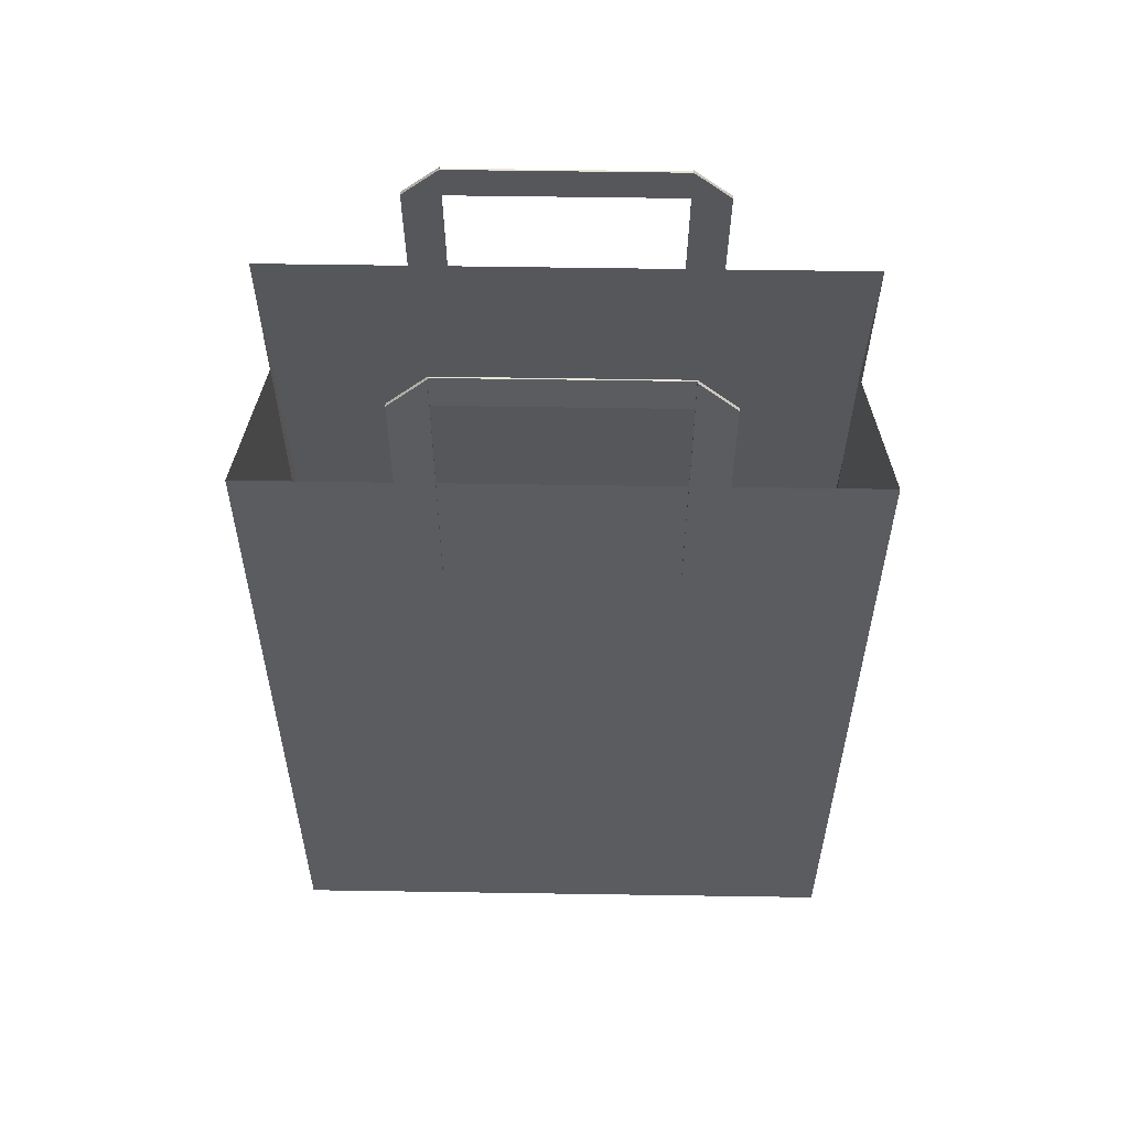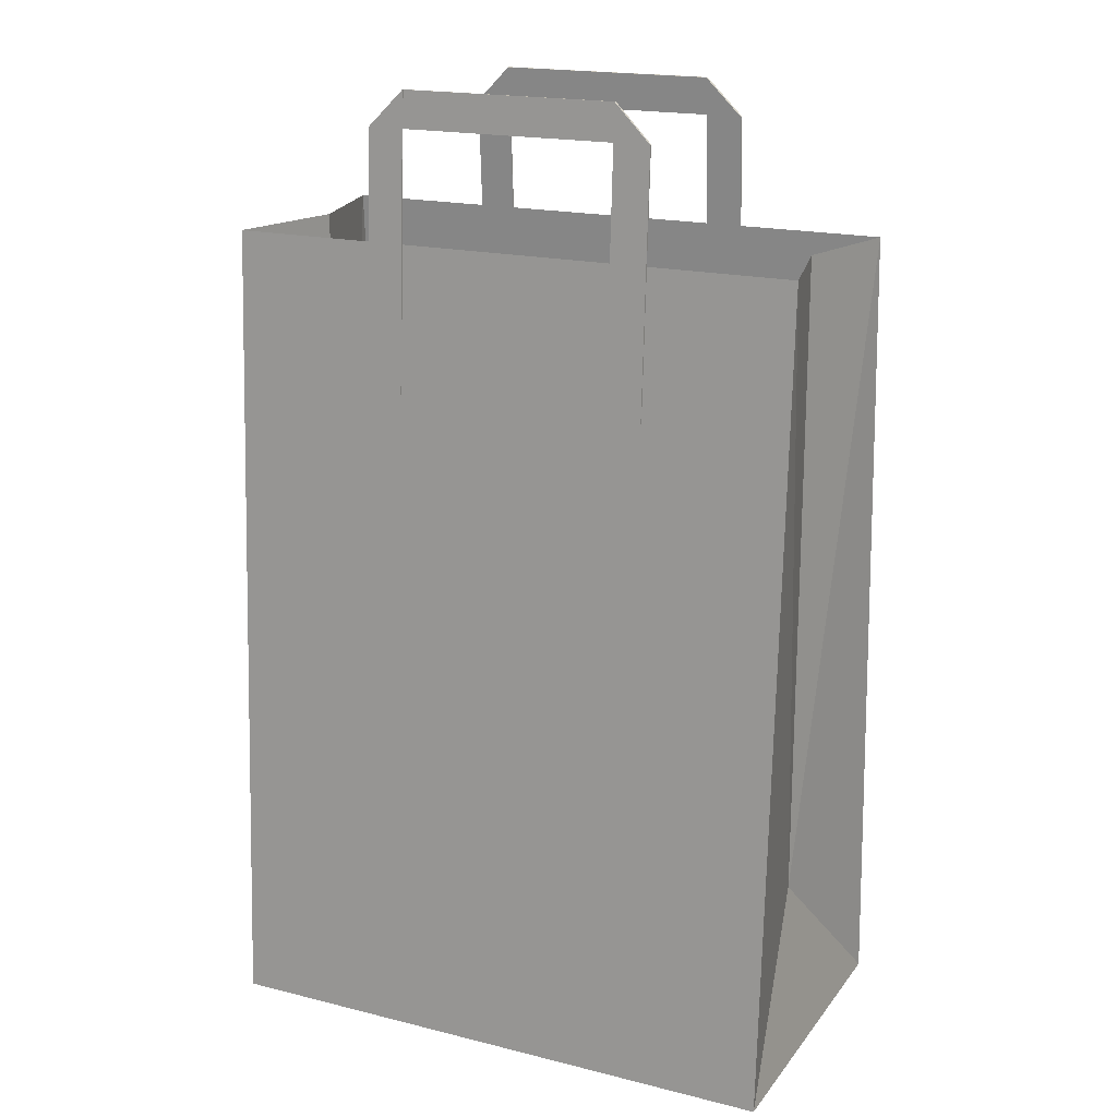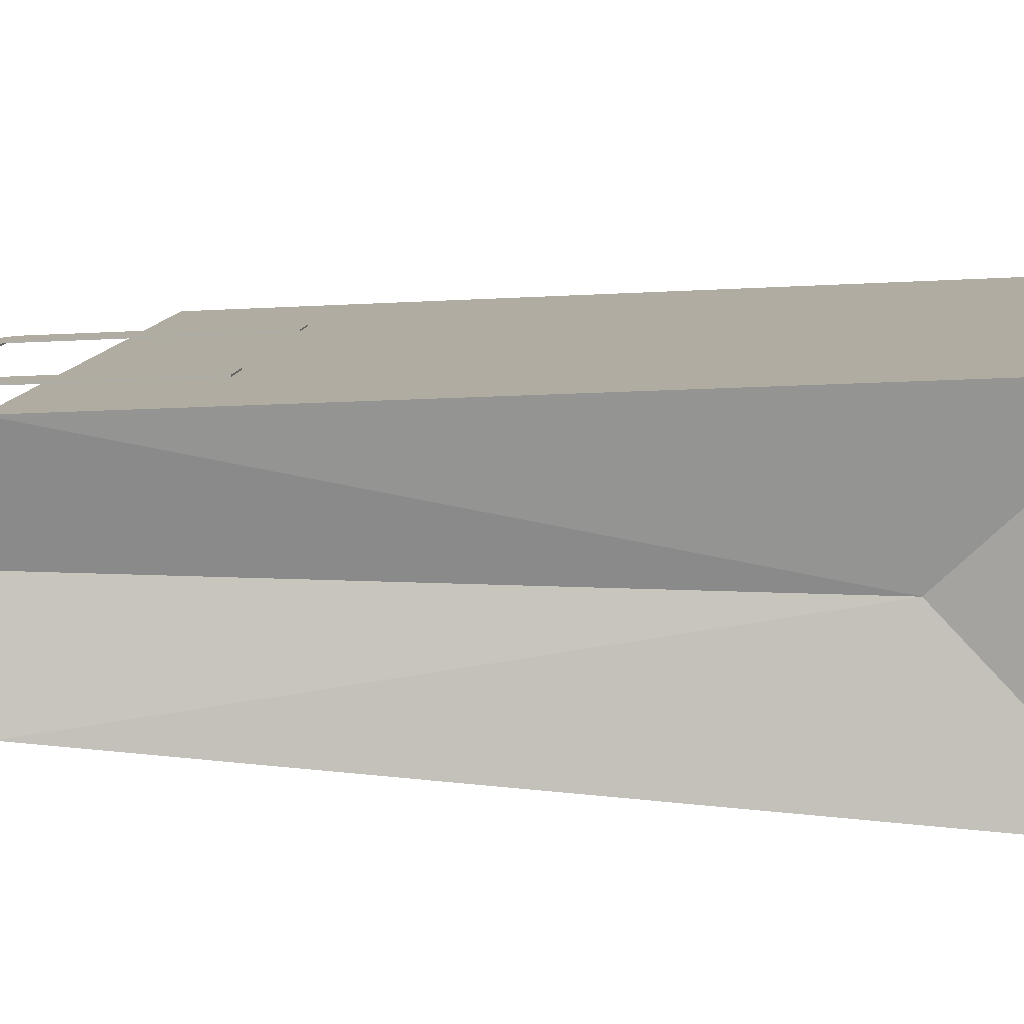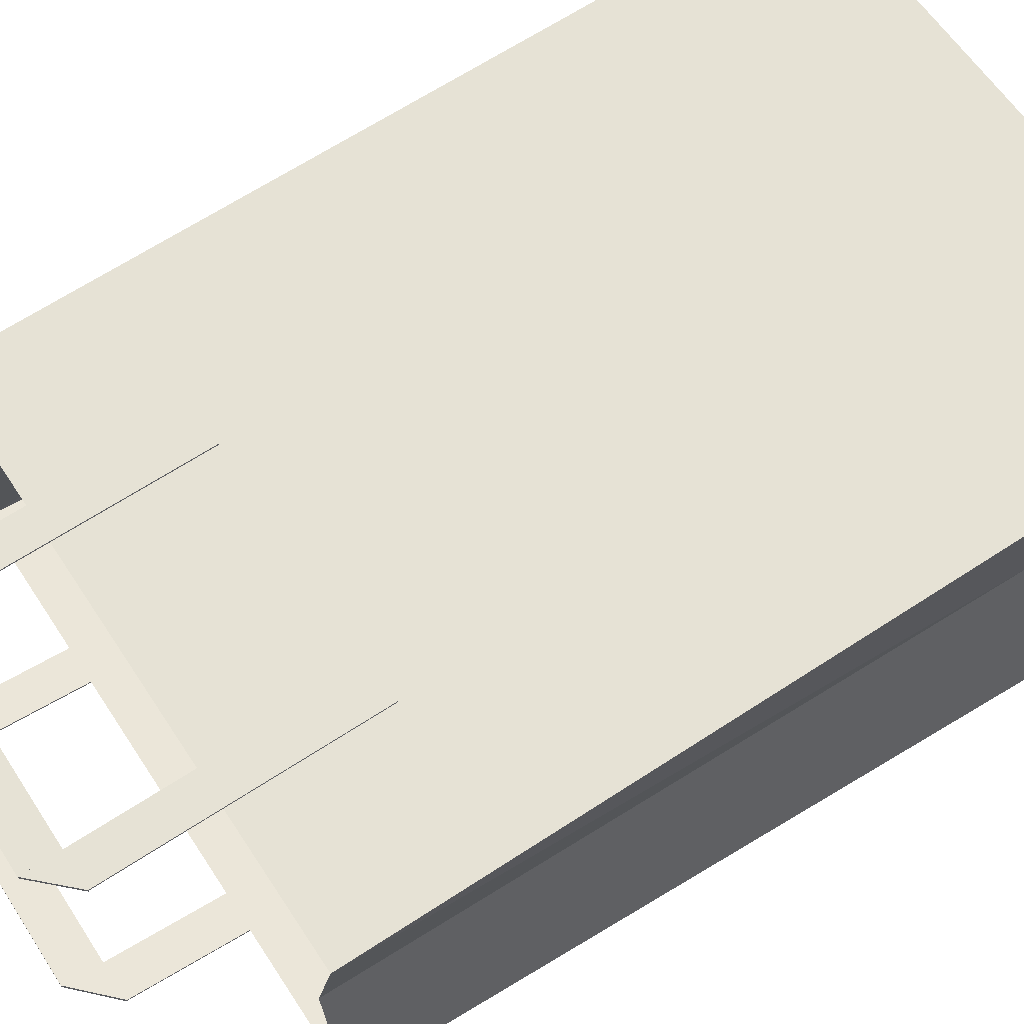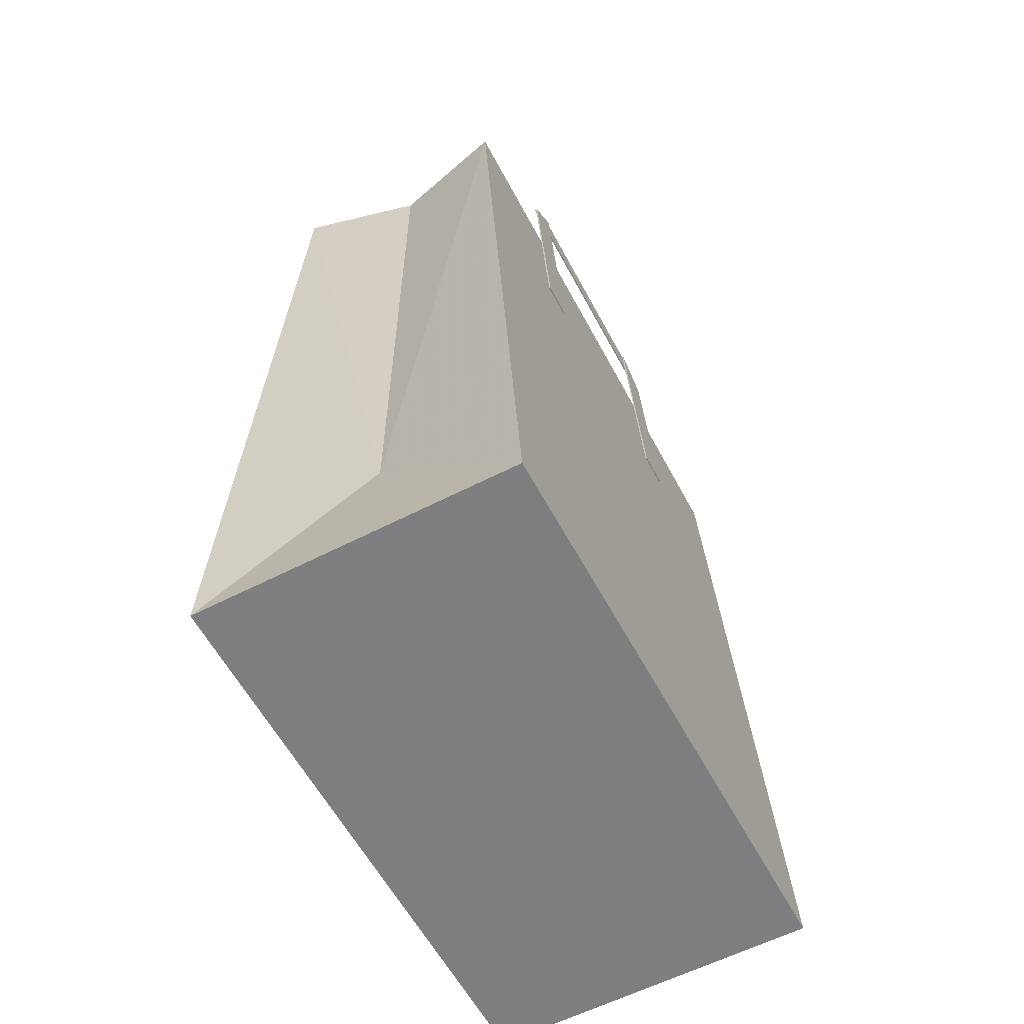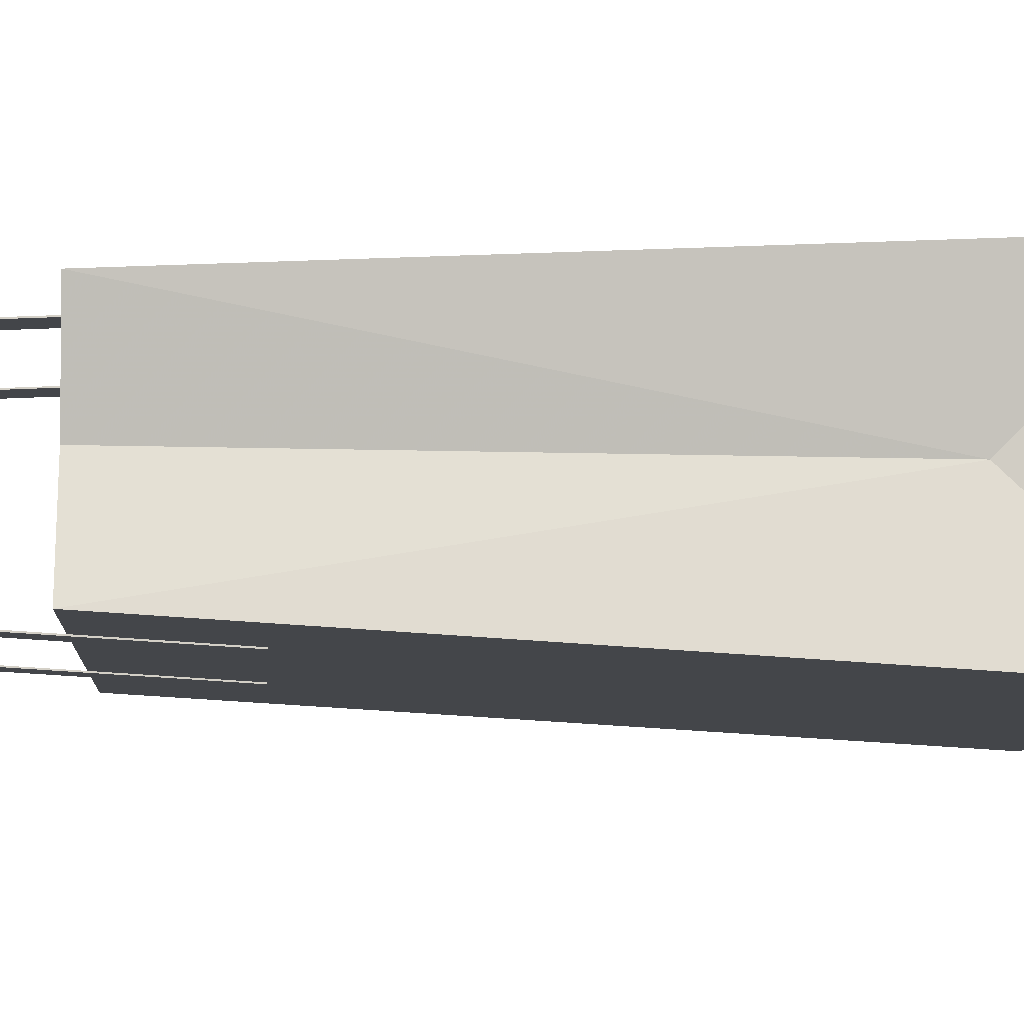
<metadata>
{"format":"obj","ext":"obj","renderer":"f3d","projection":"perspective","resolution":1024,"background":"white","views":[{"elev":59.6,"azim":0.9,"up":"+Z"},{"elev":18.6,"azim":-154.4,"up":"+Z"},{"elev":11.2,"azim":97.3,"up":"+Y"},{"elev":60.7,"azim":57.0,"up":"+Y"},{"elev":-59.3,"azim":117.9,"up":"+Z"},{"elev":-9.2,"azim":85.0,"up":"+Y"}]}
</metadata>
<code>
v 2.25 -2.598 13.88
v 3 -2.629 13.88
v 2.25 -2.629 13.88
v 3 -2.629 13.88
v 2.25 -2.598 13.88
v 3 -2.598 13.88
v 2.25 -2.598 13.88
v 3 -2.304 19.12
v 3 -2.598 13.88
v 3 -2.304 19.12
v 2.25 -2.598 13.88
v 2.25 -2.304 19.12
v 2.25 -2.293 19.87
v 3 -2.629 13.88
v 3 -2.335 19.12
v 3 -2.629 13.88
v 2.25 -2.293 19.87
v 2.25 -2.629 13.88
v 3 -2.335 19.12
v 3 -2.598 13.88
v 3 -2.304 19.12
v 3 -2.598 13.88
v 3 -2.335 19.12
v 3 -2.629 13.88
v 2.25 -2.304 19.12
v 2.25 -2.293 19.87
v 2.25 -2.262 19.87
v 2.25 -2.598 13.88
v 2.25 -2.293 19.87
v 2.25 -2.304 19.12
v 2.25 -2.293 19.87
v 2.25 -2.598 13.88
v 2.25 -2.629 13.88
v 2.25 -2.273 19.12
v 3 -2.304 19.12
v 2.25 -2.304 19.12
v 3 -2.304 19.12
v 2.25 -2.273 19.12
v 3 -2.273 19.12
v 3 -2.335 19.12
v 2.25 -2.262 19.87
v 2.25 -2.293 19.87
v 3 -2.304 19.12
v 2.25 -2.262 19.87
v 3 -2.335 19.12
v 3 -2.304 19.12
v 2.25 -2.231 19.87
v 2.25 -2.262 19.87
v 2.25 -2.231 19.87
v 3 -2.304 19.12
v 3 -2.273 19.12
v 2.25 -2.262 19.87
v -2.25 -2.231 19.87
v -2.25 -2.262 19.87
v -2.25 -2.231 19.87
v 2.25 -2.262 19.87
v 2.25 -2.231 19.87
v -2.25 -2.262 19.87
v 2.25 -2.304 19.12
v 2.25 -2.262 19.87
v 2.25 -2.304 19.12
v -2.25 -2.262 19.87
v -2.25 -2.304 19.12
v -2.25 -2.273 19.12
v 2.25 -2.304 19.12
v -2.25 -2.304 19.12
v 2.25 -2.304 19.12
v -2.25 -2.273 19.12
v 2.25 -2.273 19.12
v 2.25 -2.273 19.12
v 2.25 -2.231 19.87
v 3 -2.273 19.12
v -2.25 -2.273 19.12
v 2.25 -2.231 19.87
v 2.25 -2.273 19.12
v -2.25 -2.273 19.12
v -2.25 -2.231 19.87
v 2.25 -2.231 19.87
v -2.25 -2.231 19.87
v -2.25 -2.273 19.12
v -3 -2.273 19.12
v -2.25 -2.293 19.87
v -3 -2.304 19.12
v -3 -2.335 19.12
v -2.25 -2.262 19.87
v -3 -2.304 19.12
v -2.25 -2.293 19.87
v -2.25 -2.231 19.87
v -3 -2.304 19.12
v -2.25 -2.262 19.87
v -3 -2.304 19.12
v -2.25 -2.231 19.87
v -3 -2.273 19.12
v -3 -2.335 19.12
v -2.25 -2.629 13.88
v -2.25 -2.293 19.87
v -2.25 -2.629 13.88
v -3 -2.335 19.12
v -3 -2.629 13.88
v -3 -2.598 13.88
v -2.25 -2.629 13.88
v -3 -2.629 13.88
v -2.25 -2.629 13.88
v -3 -2.598 13.88
v -2.25 -2.598 13.88
v -2.25 -2.293 19.87
v -2.25 -2.304 19.12
v -2.25 -2.262 19.87
v -2.25 -2.293 19.87
v -2.25 -2.598 13.88
v -2.25 -2.304 19.12
v -2.25 -2.598 13.88
v -2.25 -2.293 19.87
v -2.25 -2.629 13.88
v -3 -2.304 19.12
v -2.25 -2.273 19.12
v -2.25 -2.304 19.12
v -2.25 -2.273 19.12
v -3 -2.304 19.12
v -3 -2.273 19.12
v -3 -2.598 13.88
v -3 -2.335 19.12
v -3 -2.304 19.12
v -3 -2.335 19.12
v -3 -2.598 13.88
v -3 -2.629 13.88
v -2.25 -2.598 13.88
v -3 -2.304 19.12
v -2.25 -2.304 19.12
v -3 -2.304 19.12
v -2.25 -2.598 13.88
v -3 -2.598 13.88
v -2.25 2.598 13.88
v -3 2.629 13.88
v -2.25 2.629 13.88
v -3 2.629 13.88
v -2.25 2.598 13.88
v -3 2.598 13.88
v -2.25 2.598 13.88
v -3 2.304 19.12
v -3 2.598 13.88
v -3 2.304 19.12
v -2.25 2.598 13.88
v -2.25 2.304 19.12
v -2.25 2.293 19.87
v -3 2.629 13.88
v -3 2.335 19.12
v -3 2.629 13.88
v -2.25 2.293 19.87
v -2.25 2.629 13.88
v -3 2.335 19.12
v -3 2.598 13.88
v -3 2.304 19.12
v -3 2.598 13.88
v -3 2.335 19.12
v -3 2.629 13.88
v -2.25 2.304 19.12
v -2.25 2.293 19.87
v -2.25 2.262 19.87
v -2.25 2.598 13.88
v -2.25 2.293 19.87
v -2.25 2.304 19.12
v -2.25 2.293 19.87
v -2.25 2.598 13.88
v -2.25 2.629 13.88
v -2.25 2.273 19.12
v -3 2.304 19.12
v -2.25 2.304 19.12
v -3 2.304 19.12
v -2.25 2.273 19.12
v -3 2.273 19.12
v -3 2.335 19.12
v -2.25 2.262 19.87
v -2.25 2.293 19.87
v -3 2.304 19.12
v -2.25 2.262 19.87
v -3 2.335 19.12
v -3 2.304 19.12
v -2.25 2.231 19.87
v -2.25 2.262 19.87
v -2.25 2.231 19.87
v -3 2.304 19.12
v -3 2.273 19.12
v -2.25 2.262 19.87
v 2.25 2.231 19.87
v 2.25 2.262 19.87
v 2.25 2.231 19.87
v -2.25 2.262 19.87
v -2.25 2.231 19.87
v 2.25 2.262 19.87
v -2.25 2.304 19.12
v -2.25 2.262 19.87
v -2.25 2.304 19.12
v 2.25 2.262 19.87
v 2.25 2.304 19.12
v 2.25 2.273 19.12
v -2.25 2.304 19.12
v 2.25 2.304 19.12
v -2.25 2.304 19.12
v 2.25 2.273 19.12
v -2.25 2.273 19.12
v -2.25 2.273 19.12
v -2.25 2.231 19.87
v -3 2.273 19.12
v 2.25 2.273 19.12
v -2.25 2.231 19.87
v -2.25 2.273 19.12
v 2.25 2.273 19.12
v 2.25 2.231 19.87
v -2.25 2.231 19.87
v 2.25 2.231 19.87
v 2.25 2.273 19.12
v 3 2.273 19.12
v 2.25 2.293 19.87
v 3 2.304 19.12
v 3 2.335 19.12
v 2.25 2.262 19.87
v 3 2.304 19.12
v 2.25 2.293 19.87
v 2.25 2.231 19.87
v 3 2.304 19.12
v 2.25 2.262 19.87
v 3 2.304 19.12
v 2.25 2.231 19.87
v 3 2.273 19.12
v 3 2.335 19.12
v 2.25 2.629 13.88
v 2.25 2.293 19.87
v 2.25 2.629 13.88
v 3 2.335 19.12
v 3 2.629 13.88
v 3 2.598 13.88
v 2.25 2.629 13.88
v 3 2.629 13.88
v 2.25 2.629 13.88
v 3 2.598 13.88
v 2.25 2.598 13.88
v 2.25 2.293 19.87
v 2.25 2.304 19.12
v 2.25 2.262 19.87
v 2.25 2.293 19.87
v 2.25 2.598 13.88
v 2.25 2.304 19.12
v 2.25 2.598 13.88
v 2.25 2.293 19.87
v 2.25 2.629 13.88
v 3 2.304 19.12
v 2.25 2.273 19.12
v 2.25 2.304 19.12
v 2.25 2.273 19.12
v 3 2.304 19.12
v 3 2.273 19.12
v 3 2.598 13.88
v 3 2.335 19.12
v 3 2.304 19.12
v 3 2.335 19.12
v 3 2.598 13.88
v 3 2.629 13.88
v 2.25 2.598 13.88
v 3 2.304 19.12
v 2.25 2.304 19.12
v 3 2.304 19.12
v 2.25 2.598 13.88
v 3 2.598 13.88
v -5.4 0 3.375
v -6 -2.43 16.88
v -5.4 0 16.88
v -5.691 0.5943 0
v -6 -3.375 0
v -6 3.375 0
v -6 2.43 16.88
v -5.4 0 3.375
v -5.4 0 16.88
v -6 3.375 0
v -6 -3.375 0
v -5.4 0 3.375
v -5.4 0 3.375
v -6 -3.375 0
v -6 -2.43 16.88
v 6 -3.375 0
v 5.625 0 0
v 5.691 0.5943 0
v 6 -3.375 0
v -5.625 0 0
v 5.625 0 0
v -5.625 0 0
v -6 -3.375 0
v -5.691 0.5943 0
v -6 -3.375 0
v -5.625 0 0
v 6 -3.375 0
v 6 -3.375 0
v 5.691 0.5943 0
v 6 3.375 0
v -5.625 0 0
v 5.691 0.5943 0
v 5.625 0 0
v -5.625 0 0
v 6 3.375 0
v 5.691 0.5943 0
v -5.691 0.5943 0
v 6 3.375 0
v -5.625 0 0
v 6 3.375 0
v -5.691 0.5943 0
v -6 3.375 0
v -6 3.375 0
v -5.4 0 3.375
v -6 2.43 16.88
v -6 -3.375 0
v 6 -2.43 16.88
v -6 -2.43 16.88
v 6 -2.43 16.88
v -6 -3.375 0
v 6 -3.375 0
v 6 3.375 0
v 5.4 0 3.375
v 6 -3.375 0
v 6 3.375 0
v -6 2.43 16.88
v 6 2.43 16.88
v -6 2.43 16.88
v 6 3.375 0
v -6 3.375 0
v 5.4 0 3.375
v 6 -2.43 16.88
v 6 -3.375 0
v 6 3.375 0
v 6 2.43 16.88
v 5.4 0 3.375
v 5.4 0 16.88
v 6 -2.43 16.88
v 5.4 0 3.375
v 6 2.43 16.88
v 5.4 0 16.88
v 5.4 0 3.375
g shopping bag   groceries
f 1 2 3
f 4 5 6
f 7 8 9
f 10 11 12
f 13 14 15
f 16 17 18
f 19 20 21
f 22 23 24
f 25 26 27
f 28 29 30
f 31 32 33
f 34 35 36
f 37 38 39
f 40 41 42
f 43 44 45
f 46 47 48
f 49 50 51
f 52 53 54
f 55 56 57
f 58 59 60
f 61 62 63
f 64 65 66
f 67 68 69
f 70 71 72
f 73 74 75
f 76 77 78
f 79 80 81
f 82 83 84
f 85 86 87
f 88 89 90
f 91 92 93
f 94 95 96
f 97 98 99
f 100 101 102
f 103 104 105
f 106 107 108
f 109 110 111
f 112 113 114
f 115 116 117
f 118 119 120
f 121 122 123
f 124 125 126
f 127 128 129
f 130 131 132
f 133 134 135
f 136 137 138
f 139 140 141
f 142 143 144
f 145 146 147
f 148 149 150
f 151 152 153
f 154 155 156
f 157 158 159
f 160 161 162
f 163 164 165
f 166 167 168
f 169 170 171
f 172 173 174
f 175 176 177
f 178 179 180
f 181 182 183
f 184 185 186
f 187 188 189
f 190 191 192
f 193 194 195
f 196 197 198
f 199 200 201
f 202 203 204
f 205 206 207
f 208 209 210
f 211 212 213
f 214 215 216
f 217 218 219
f 220 221 222
f 223 224 225
f 226 227 228
f 229 230 231
f 232 233 234
f 235 236 237
f 238 239 240
f 241 242 243
f 244 245 246
f 247 248 249
f 250 251 252
f 253 254 255
f 256 257 258
f 259 260 261
f 262 263 264
f 265 266 267
f 268 269 270
f 271 272 273
f 274 275 276
f 277 278 279
f 280 281 282
f 283 284 285
f 286 287 288
f 289 290 291
f 292 293 294
f 295 296 297
f 298 299 300
f 301 302 303
f 304 305 306
f 307 308 309
f 310 311 312
f 313 314 315
f 316 317 318
f 319 320 321
f 322 323 324
f 325 326 327
f 328 329 330
f 331 332 333
f 334 335 336

</code>
